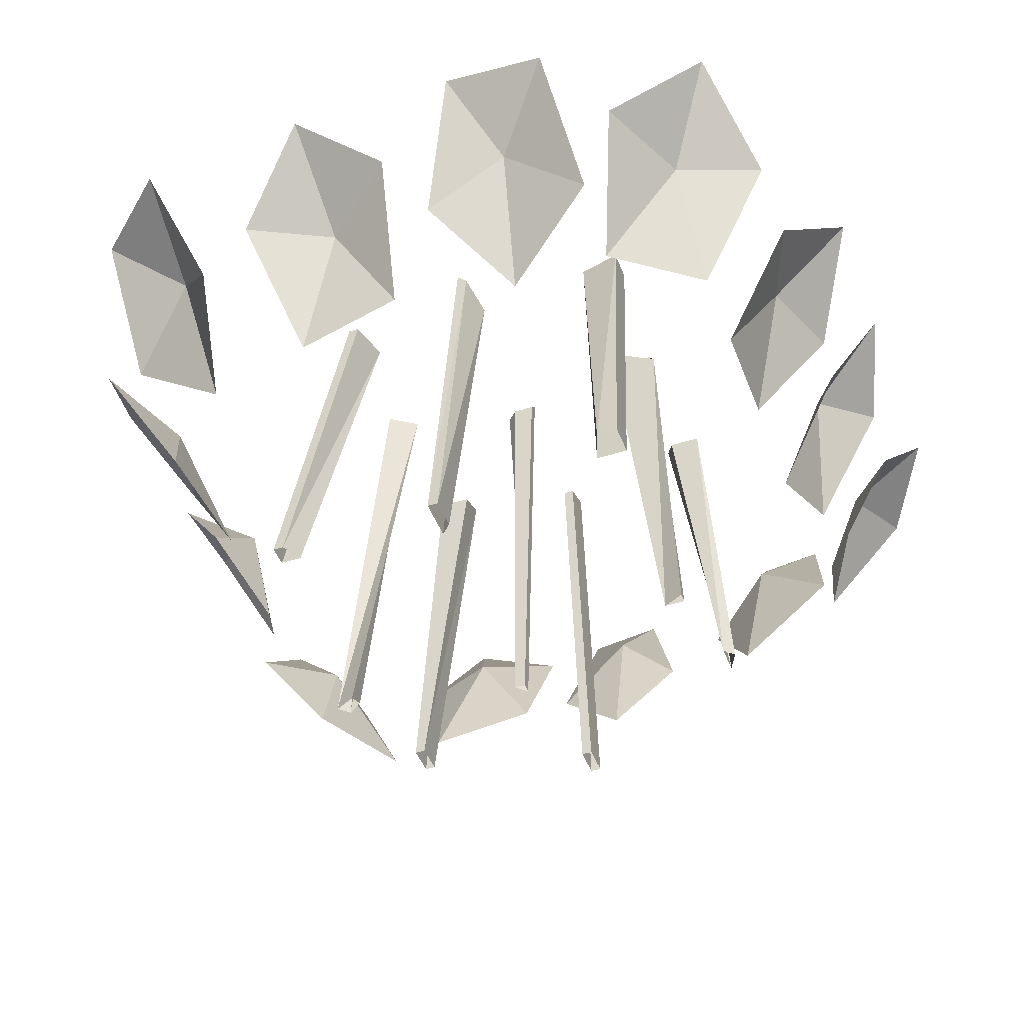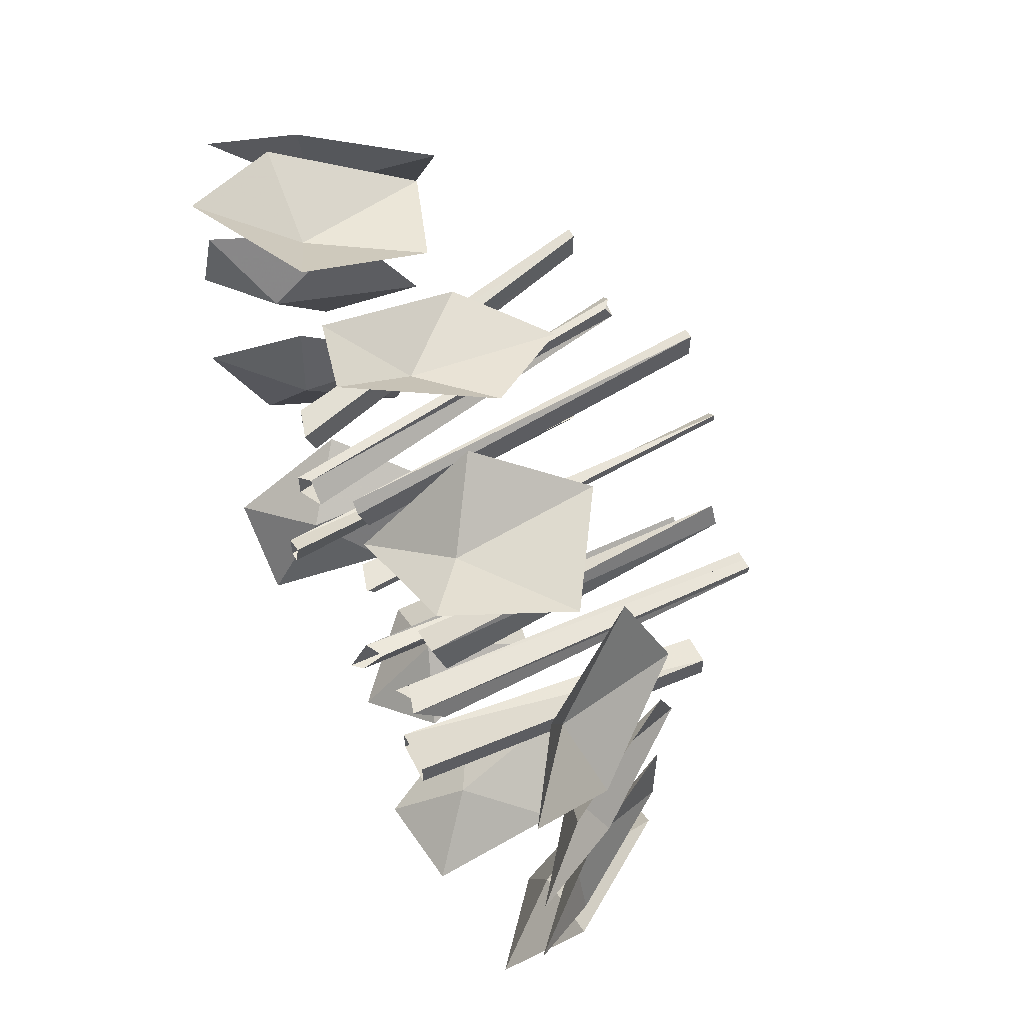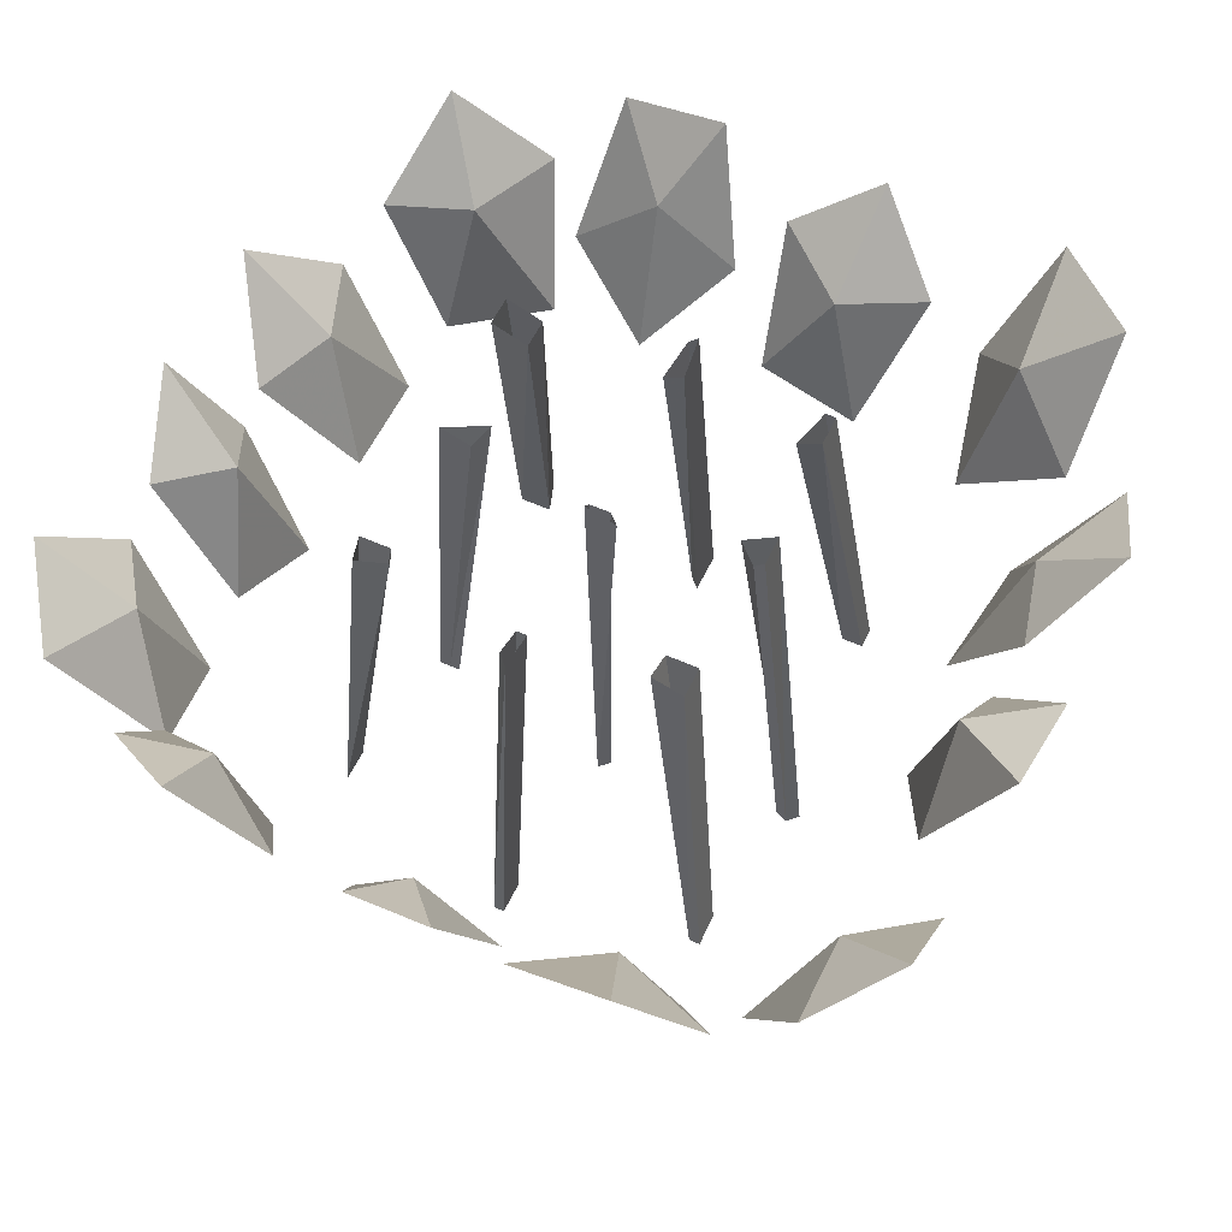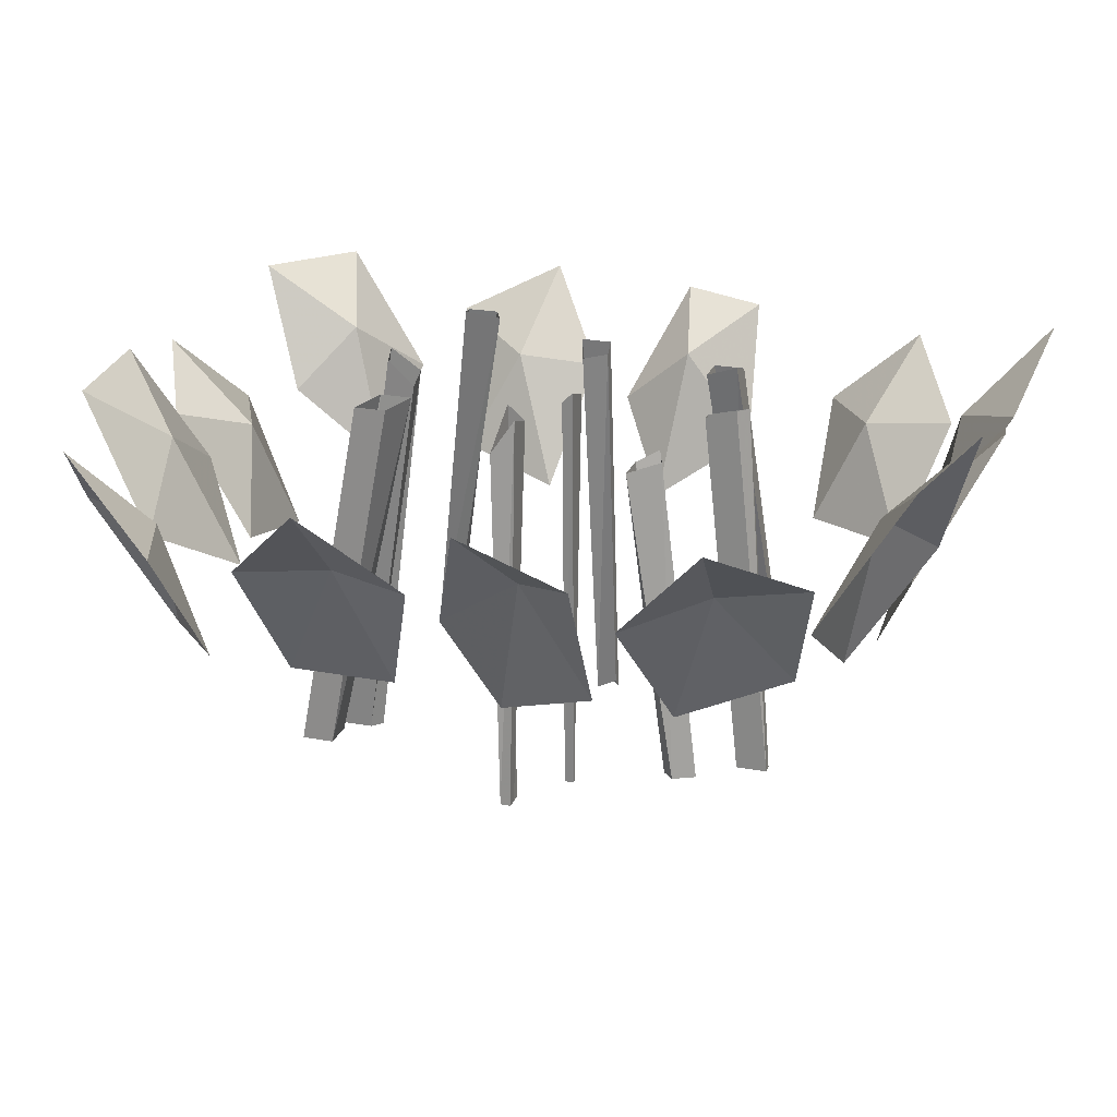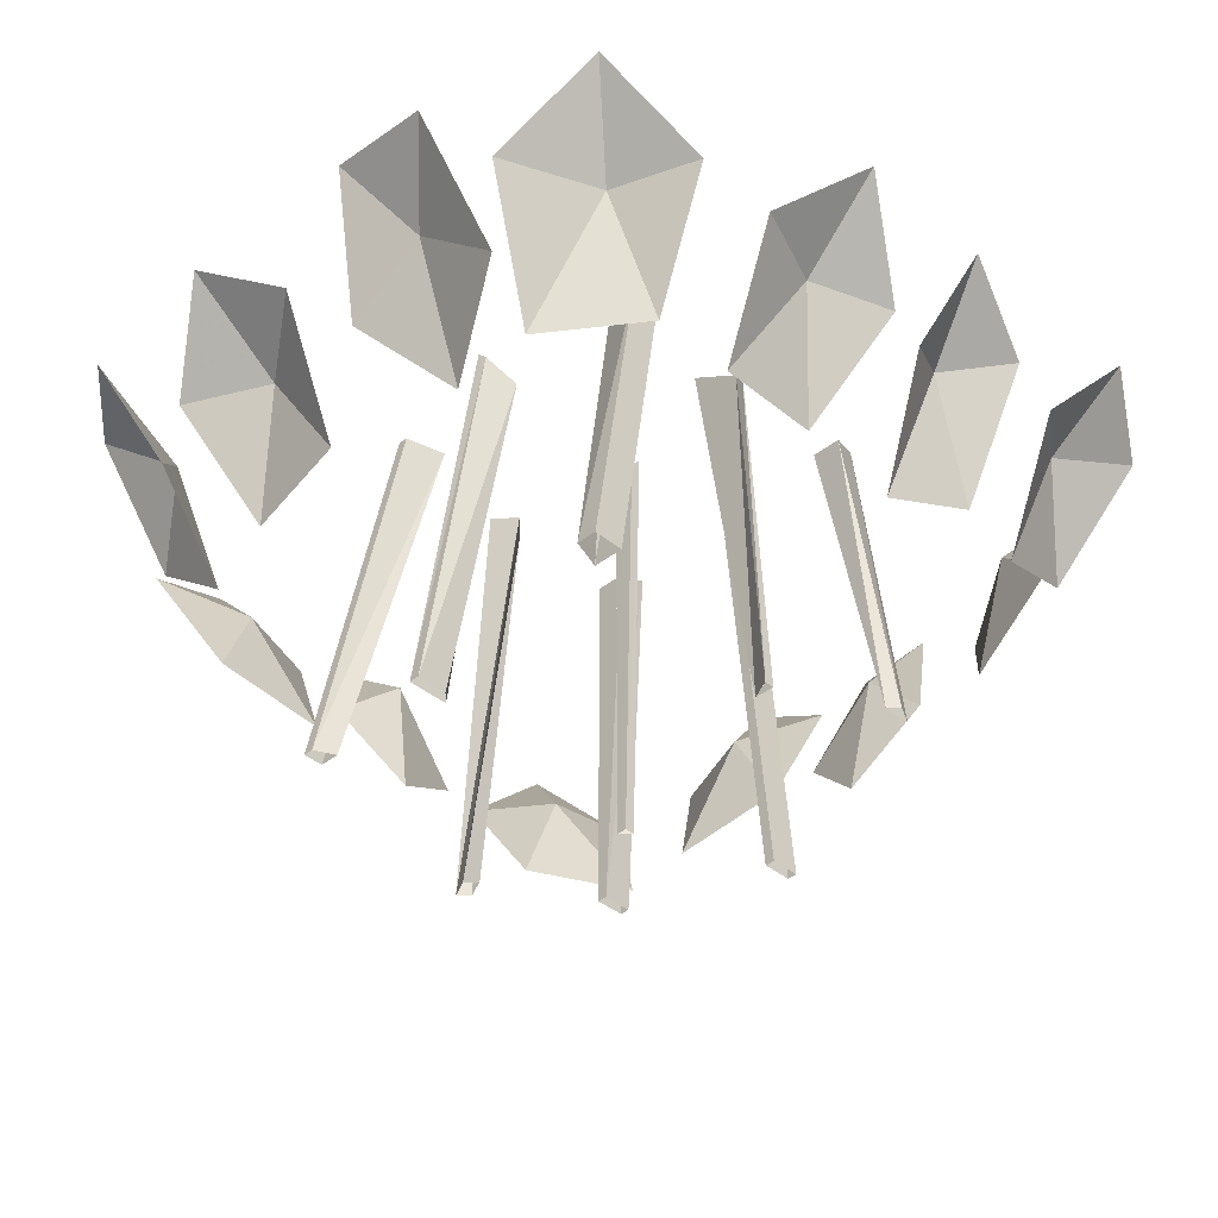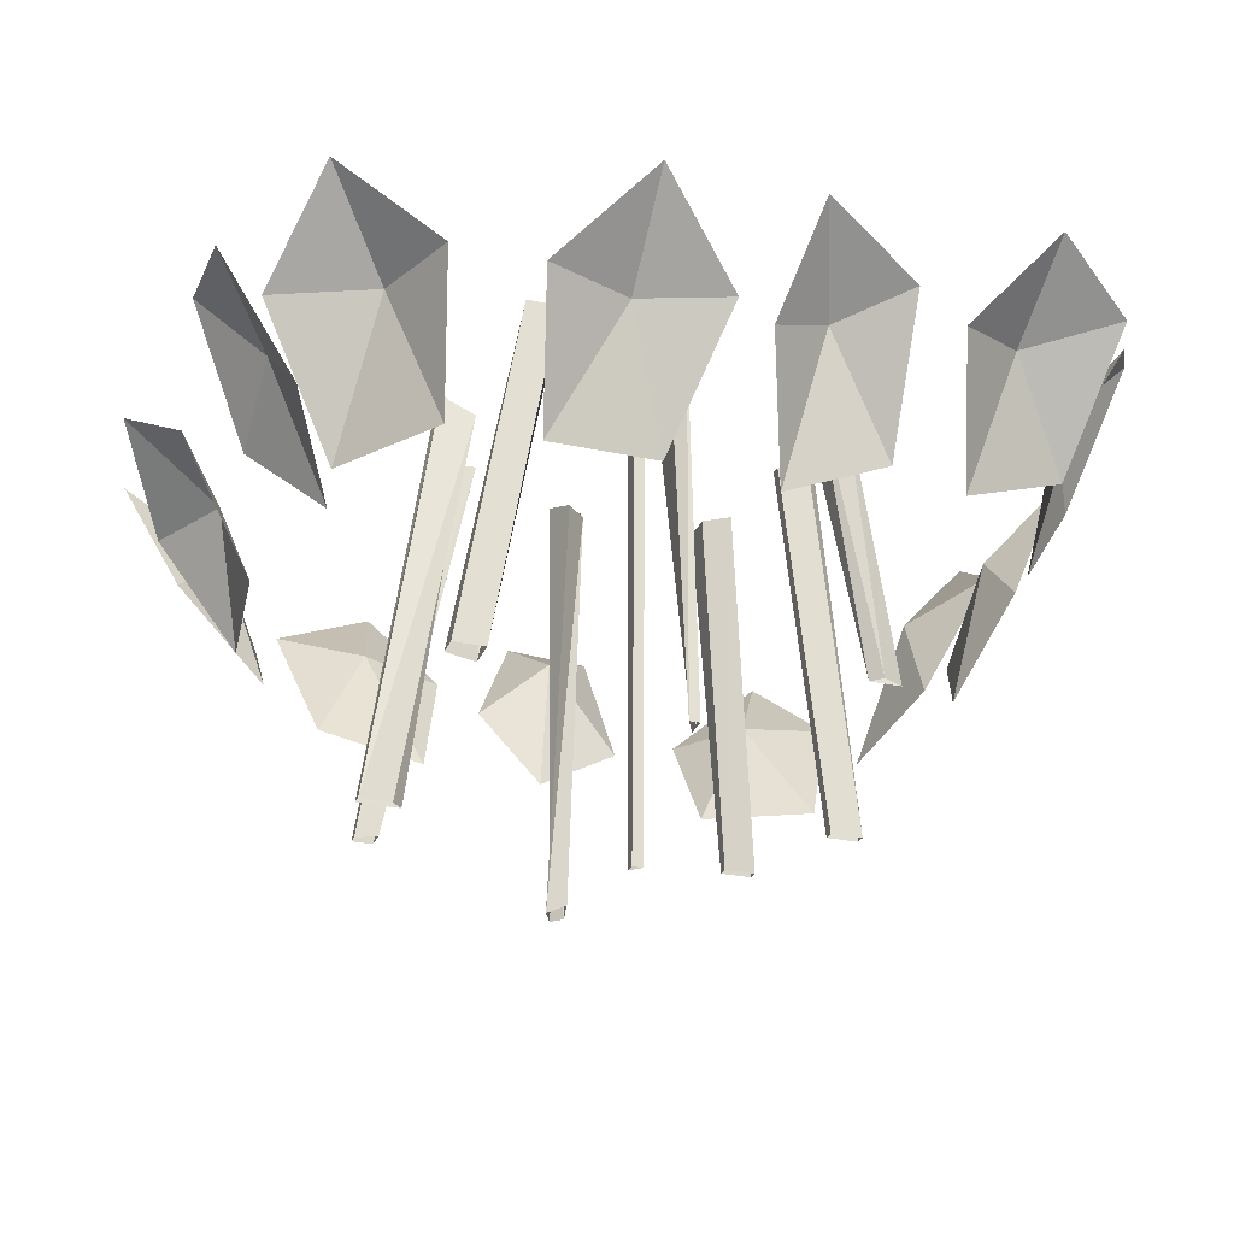
<metadata>
{"format":"obj","ext":"obj","renderer":"f3d","projection":"perspective","resolution":1024,"background":"white","views":[{"elev":-45.3,"azim":-159.8,"up":"+Y"},{"elev":60.6,"azim":-118.8,"up":"+Z"},{"elev":56.4,"azim":24.9,"up":"+Y"},{"elev":23.1,"azim":-72.2,"up":"+Y"},{"elev":-39.2,"azim":-135.7,"up":"+Y"},{"elev":-26.8,"azim":-108.8,"up":"+Y"}]}
</metadata>
<code>
v 0.2266 -0.0625 -0.3516
v 0.2891 -0.0625 -0.2969
v 0.2266 -0.1094 -0.2734
v 0.1875 -0.1562 -0.3125
v 0.2031 -0.2188 -0.2422
v 0.2812 -0.1562 -0.2344
v 0.25 -0.2422 -0.1094
v 0.2656 -0.2188 -0.1875
v 0.2891 -0.1406 -0.1484
v 0.3047 -0.1484 -0.08594
v 0.3516 -0.07812 -0.1328
v 0.3281 -0.1172 -0.2109
v 0.3438 -0.09375 0.04688
v 0.2891 -0.1953 0.05469
v 0.2891 -0.125 0
v 0.3516 -0.08594 -0.01562
v 0.2969 -0.1719 -0.05469
v 0.2578 -0.2422 -0.01562
v 0.2266 -0.25 0.1953
v 0.2656 -0.25 0.1172
v 0.2734 -0.1641 0.1562
v 0.2734 -0.1562 0.2266
v 0.3281 -0.1016 0.1875
v 0.3281 -0.1641 0.1172
v 0.1953 -0.2188 0.2188
v 0.2344 -0.1172 0.2734
v 0.1641 -0.1094 0.25
v 0.1172 -0.1875 0.2422
v 0.1094 -0.08594 0.2969
v 0.1875 -0.03906 0.3125
v 0.0625 -0.07812 0.2969
v 0.007812 -0.0625 0.3047
v 0.02344 -0.125 0.25
v 0.07812 -0.1875 0.2422
v 0.02344 -0.2422 0.2188
v -0.02344 -0.1719 0.25
v -0.1797 -0.1484 0.2109
v -0.1016 -0.2031 0.2188
v -0.1172 -0.08594 0.2422
v -0.1641 -0.04688 0.2734
v -0.1094 -0.02344 0.3047
v -0.0625 -0.125 0.2734
v -0.1875 -0.1797 0.2031
v -0.25 -0.08594 0.2266
v -0.2266 -0.1094 0.1562
v -0.2031 -0.2109 0.125
v -0.2656 -0.125 0.1016
v -0.2891 -0.05469 0.1641
v -0.2891 -0.0625 0
v -0.25 -0.1406 -0.02344
v -0.2266 -0.1172 0.02344
v -0.2656 -0.1016 0.07031
v -0.2109 -0.2031 0.07031
v -0.1953 -0.2266 0
v -0.1953 -0.2188 -0.1562
v -0.1953 -0.2188 -0.07812
v -0.2266 -0.125 -0.1094
v -0.25 -0.125 -0.1719
v -0.2891 -0.0625 -0.1094
v -0.25 -0.125 -0.04688
v -0.25 -0.125 -0.2344
v -0.2266 -0.0625 -0.3047
v -0.1875 -0.125 -0.2578
v -0.1953 -0.2188 -0.2188
v -0.1328 -0.2266 -0.2734
v -0.1562 -0.125 -0.3281
v -0.1094 -0.0625 -0.3516
v -0.03125 -0.05469 -0.3516
v -0.0625 -0.1094 -0.3047
v -0.125 -0.1641 -0.2969
v -0.05469 -0.2109 -0.2578
v 0 -0.1484 -0.3047
v 0.02344 -0.125 -0.3438
v 0.08594 -0.08594 -0.375
v 0.07812 -0.1484 -0.3047
v 0.03125 -0.2266 -0.2891
v 0.1094 -0.2422 -0.2812
v 0.1406 -0.1484 -0.3359
v 0.1328 -0.05469 -0.1406
v 0.1406 -0.05469 -0.1406
v 0.1719 -0.3438 -0.1797
v 0.1641 -0.3438 -0.1797
v 0.125 -0.05469 -0.1094
v 0.1562 -0.3438 -0.1641
v 0.1406 -0.05469 -0.1172
v 0.1719 -0.3438 -0.1641
v 0.02344 -0.0625 -0.1641
v 0.03125 -0.05469 -0.1641
v 0.03125 -0.375 -0.2109
v 0.02344 -0.375 -0.2109
v 0.01562 -0.07812 -0.1406
v 0.02344 -0.375 -0.1875
v 0.03125 -0.07031 -0.1406
v 0.03125 -0.375 -0.1797
v -0.1016 -0.05469 -0.1406
v -0.07031 -0.05469 -0.1328
v -0.09375 -0.3203 -0.1875
v -0.1094 -0.3203 -0.1875
v -0.1016 -0.05469 -0.1172
v -0.1094 -0.3203 -0.1641
v -0.07031 -0.05469 -0.1094
v -0.08594 -0.3203 -0.1641
v 0.01562 -0.3594 0.1406
v 0.02344 -0.3594 0.1406
v 0.02344 -0.07031 0.1172
v 0.01562 -0.07031 0.1094
v 0.01562 -0.3594 0.1172
v 0.01562 -0.07812 0.08594
v 0.02344 -0.3594 0.1172
v 0.02344 -0.07812 0.08594
v 0.1562 -0.3359 0.1172
v 0.1641 -0.3359 0.1172
v 0.1328 -0.07812 0.08594
v 0.1094 -0.07031 0.08594
v 0.1562 -0.3359 0.09375
v 0.1094 -0.07812 0.0625
v 0.1641 -0.3359 0.09375
v 0.1328 -0.07812 0.0625
v -0.1094 -0.3047 0.1172
v -0.07812 -0.07031 0.07812
v -0.1016 -0.07031 0.08594
v -0.1172 -0.3047 0.1016
v -0.1094 -0.07812 0.0625
v -0.1094 -0.3047 0.09375
v -0.08594 -0.07812 0.0625
v 0.1641 -0.375 -0.02344
v 0.1719 -0.3828 -0.02344
v 0.1406 -0.07031 -0.02344
v 0.1328 -0.07812 -0.02344
v 0.1641 -0.3828 -0.03906
v 0.1172 -0.07812 -0.03906
v 0.1797 -0.3828 -0.03125
v 0.1406 -0.07031 -0.04688
v 0.02344 -0.3984 -0.01562
v 0.03906 -0.07812 -0.01562
v 0.01562 -0.07031 -0.01562
v 0.02344 -0.3984 -0.02344
v 0.01562 -0.07812 -0.02344
v 0.03125 -0.3984 -0.02344
v 0.03125 -0.07812 -0.02344
v -0.1094 -0.3516 -0.02344
v -0.1016 -0.3516 -0.02344
v -0.07031 -0.0625 -0.02344
v -0.09375 -0.05469 -0.02344
v -0.1094 -0.3516 -0.03125
v -0.1016 -0.07812 -0.03906
v -0.09375 -0.3516 -0.02344
v -0.0625 -0.05469 -0.03906
f 1 2 3
f 1 3 4
f 4 3 5
f 5 3 6
f 6 3 2
f 7 8 9
f 7 9 10
f 10 9 11
f 11 9 12
f 12 9 8
f 13 14 15
f 13 15 16
f 16 15 17
f 17 15 18
f 18 15 14
f 19 20 21
f 19 21 22
f 22 21 23
f 23 21 24
f 24 21 20
f 25 26 27
f 25 27 28
f 28 27 29
f 29 27 30
f 30 27 26
f 31 32 33
f 31 33 34
f 34 33 35
f 35 33 36
f 36 33 32
f 37 38 39
f 37 39 40
f 40 39 41
f 41 39 42
f 42 39 38
f 43 44 45
f 43 45 46
f 46 45 47
f 47 45 48
f 48 45 44
f 49 50 51
f 49 51 52
f 52 51 53
f 53 51 54
f 54 51 50
f 55 56 57
f 55 57 58
f 58 57 59
f 59 57 60
f 60 57 56
f 61 62 63
f 61 63 64
f 64 63 65
f 65 63 66
f 66 63 62
f 67 68 69
f 67 69 70
f 70 69 71
f 71 69 72
f 72 69 68
f 73 74 75
f 73 75 76
f 76 75 77
f 77 75 78
f 78 75 74
f 79 80 81
f 79 81 82
f 79 82 83
f 83 82 84
f 83 84 85
f 85 84 86
f 85 86 80
f 80 86 81
f 87 88 89
f 87 89 90
f 87 90 91
f 91 90 92
f 91 92 93
f 93 92 94
f 93 94 88
f 88 94 89
f 95 96 97
f 95 97 98
f 95 98 99
f 99 98 100
f 99 100 101
f 101 100 102
f 101 102 96
f 96 102 97
f 103 104 105
f 103 105 106
f 103 106 107
f 107 106 108
f 107 108 109
f 109 108 110
f 109 110 104
f 104 110 105
f 111 112 113
f 111 113 114
f 111 114 115
f 115 114 116
f 115 116 117
f 117 116 118
f 117 118 112
f 112 118 113
f 119 119 120
f 119 120 121
f 119 121 122
f 122 121 123
f 122 123 124
f 124 123 125
f 124 125 119
f 119 125 120
f 126 127 128
f 126 128 129
f 126 129 130
f 130 129 131
f 130 131 132
f 132 131 133
f 132 133 127
f 127 133 128
f 134 134 135
f 134 135 136
f 134 136 137
f 137 136 138
f 137 138 139
f 139 138 140
f 139 140 134
f 134 140 135
f 141 142 143
f 141 143 144
f 141 144 145
f 145 144 146
f 145 146 147
f 147 146 148
f 147 148 142
f 142 148 143

</code>
